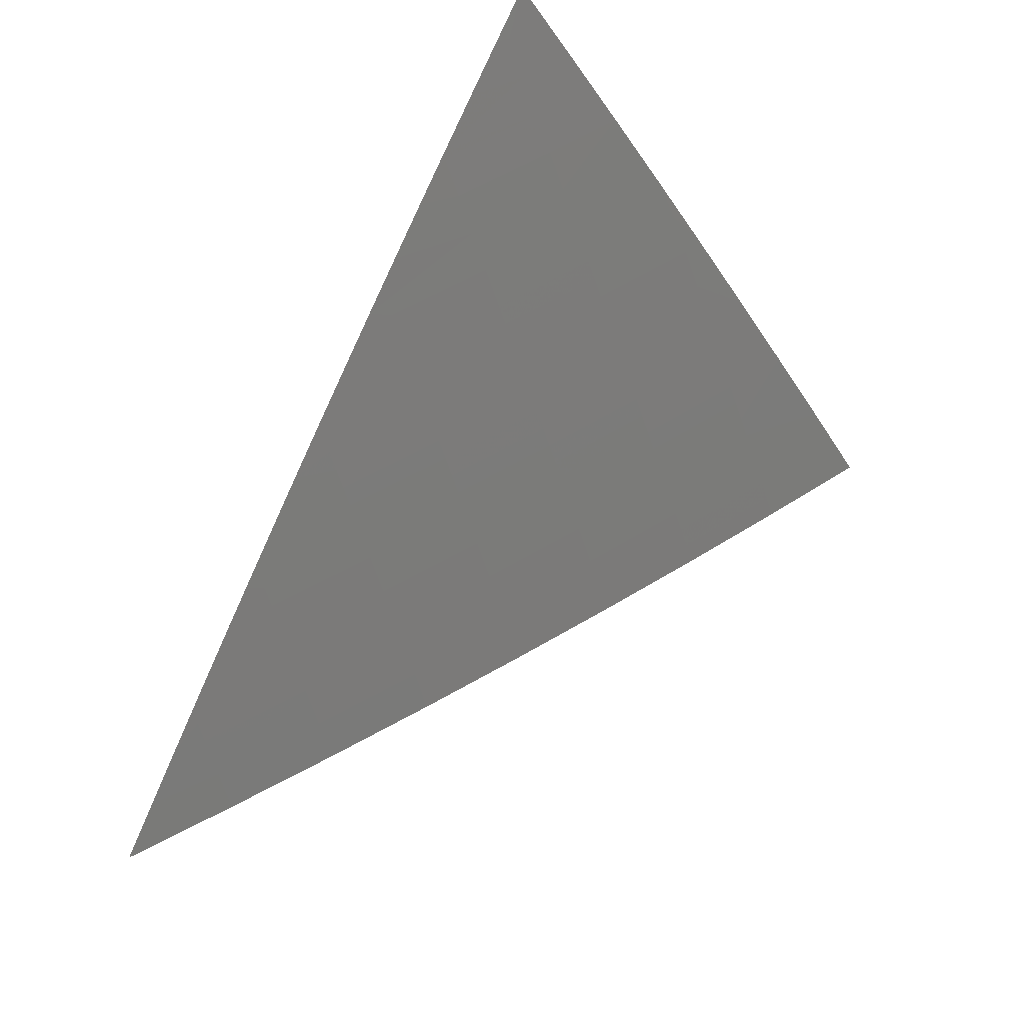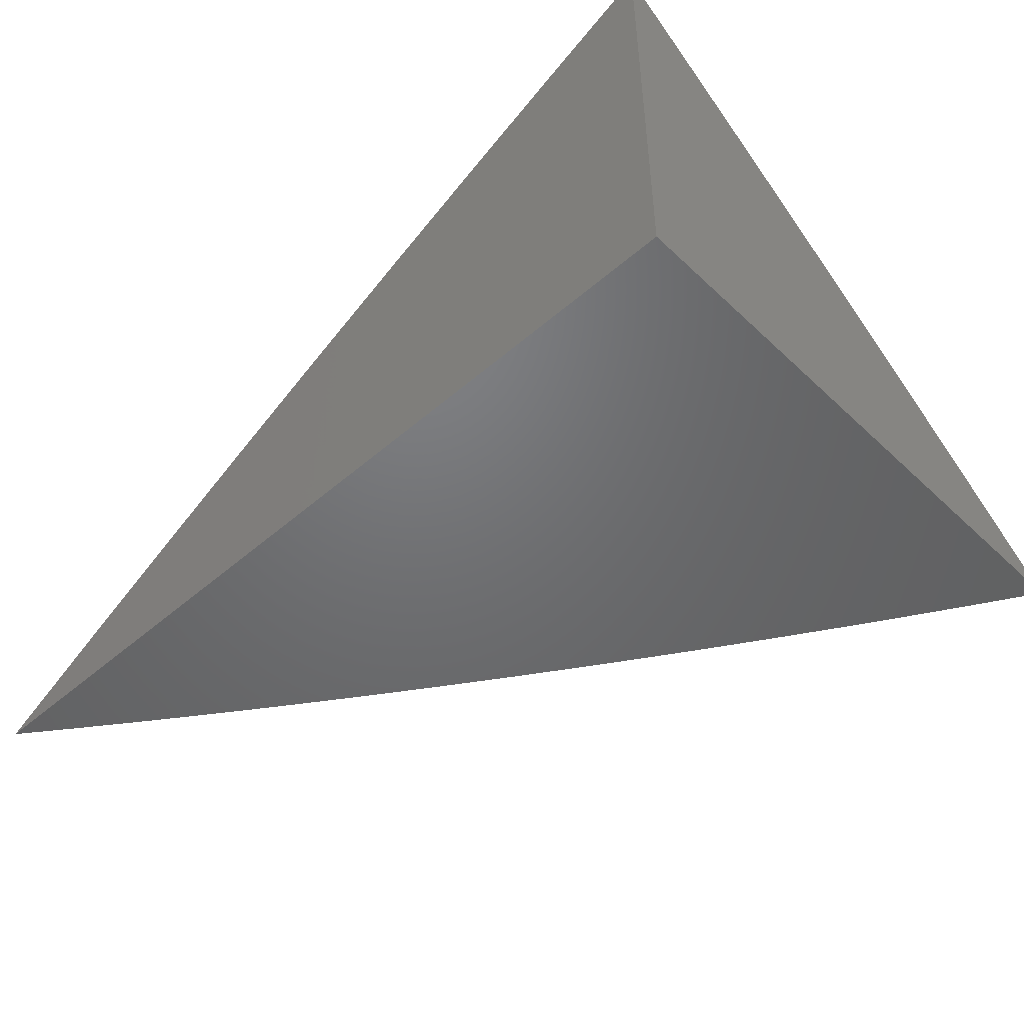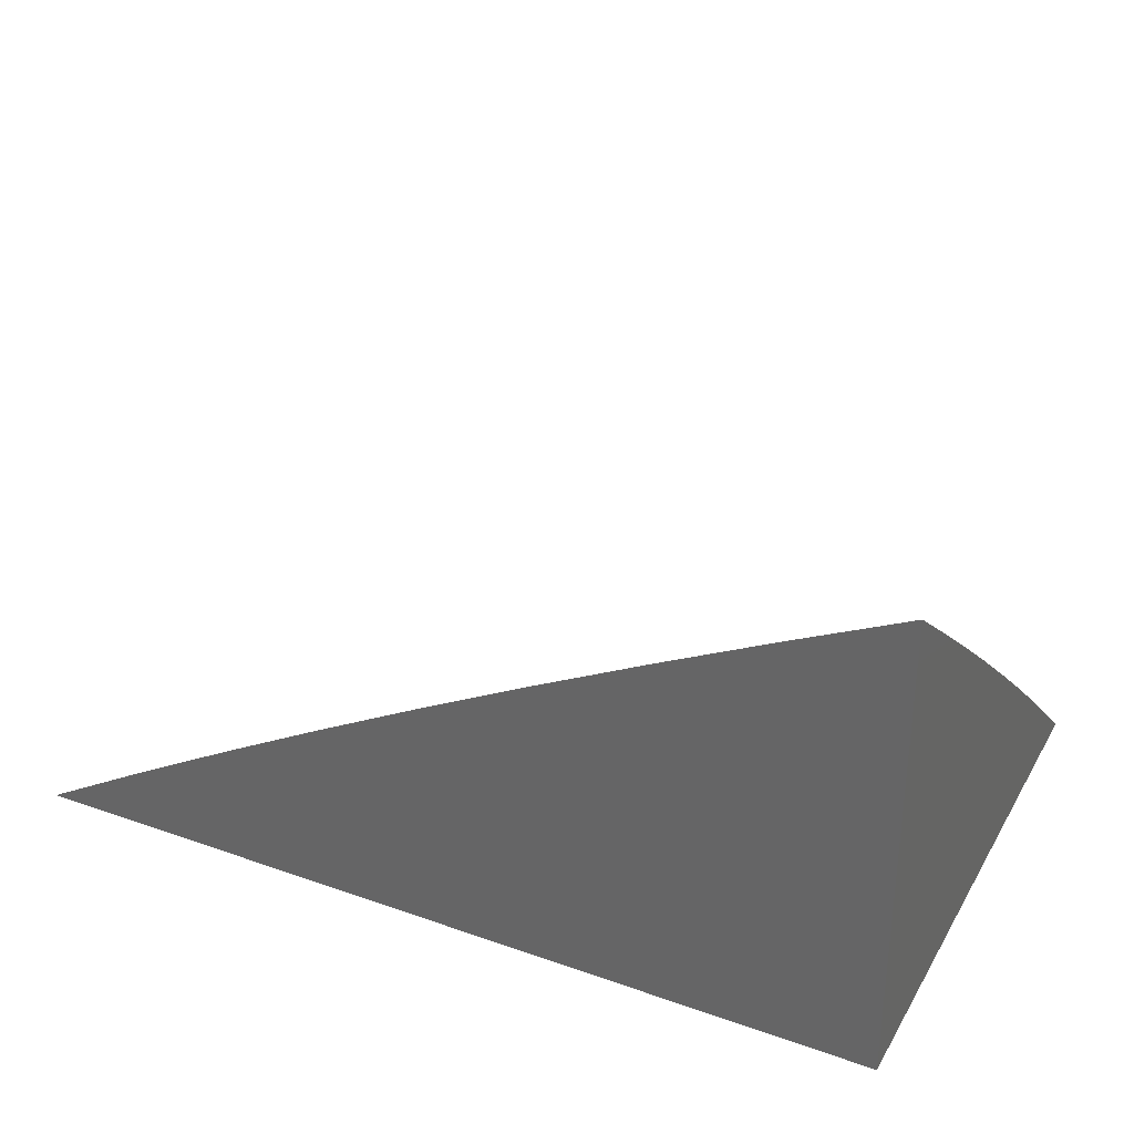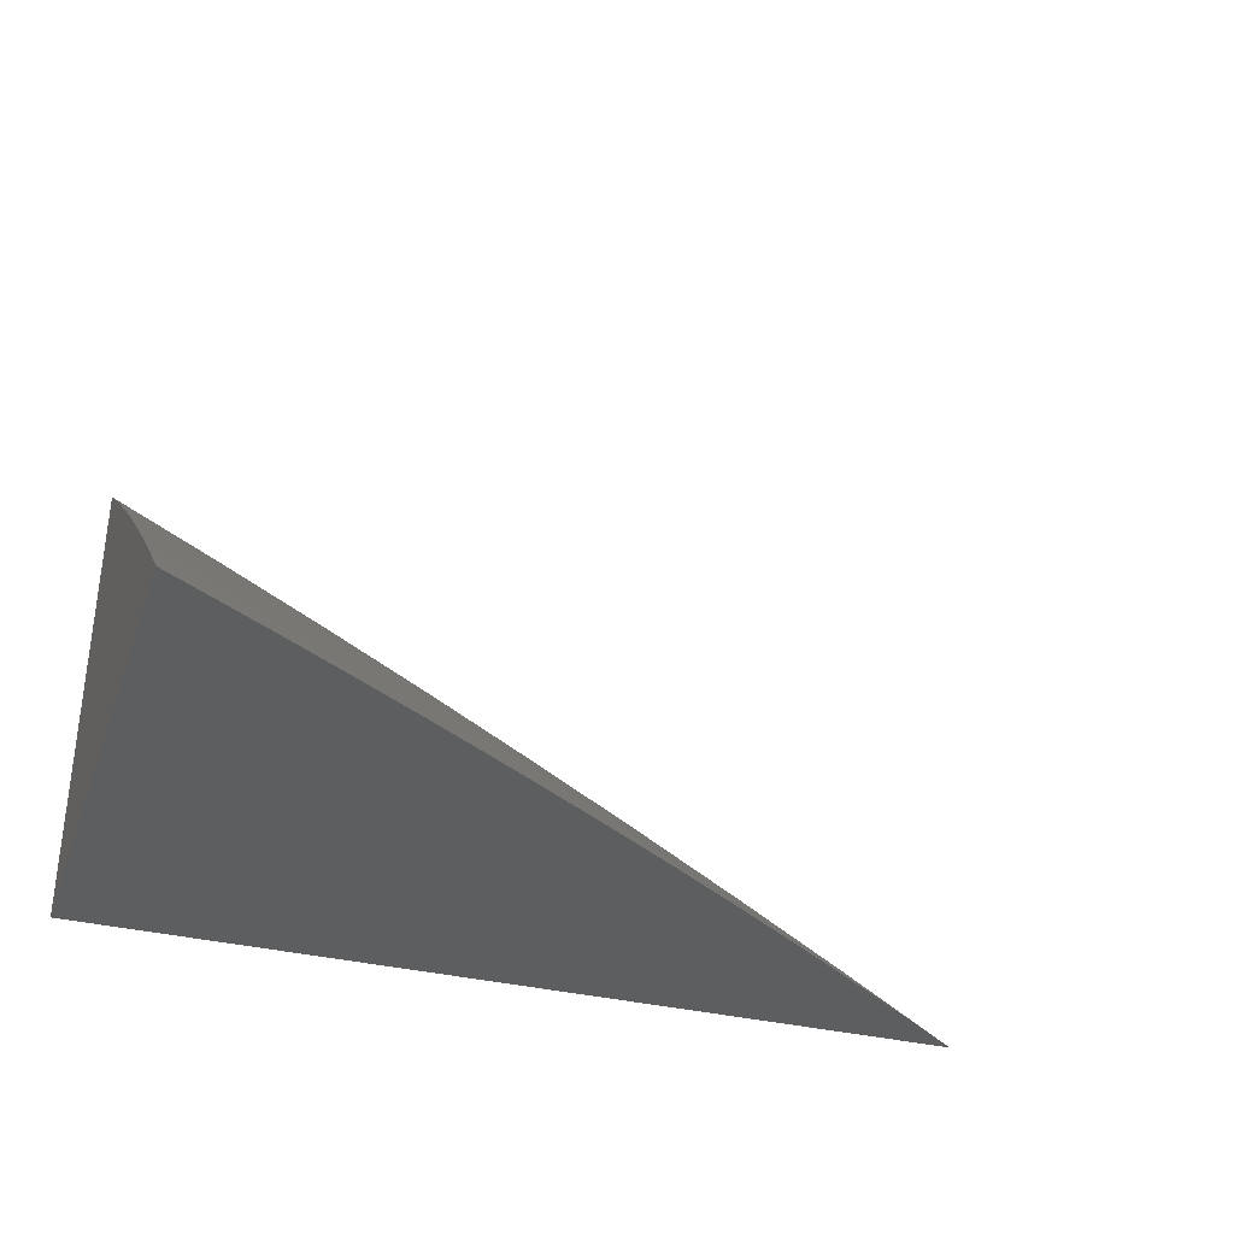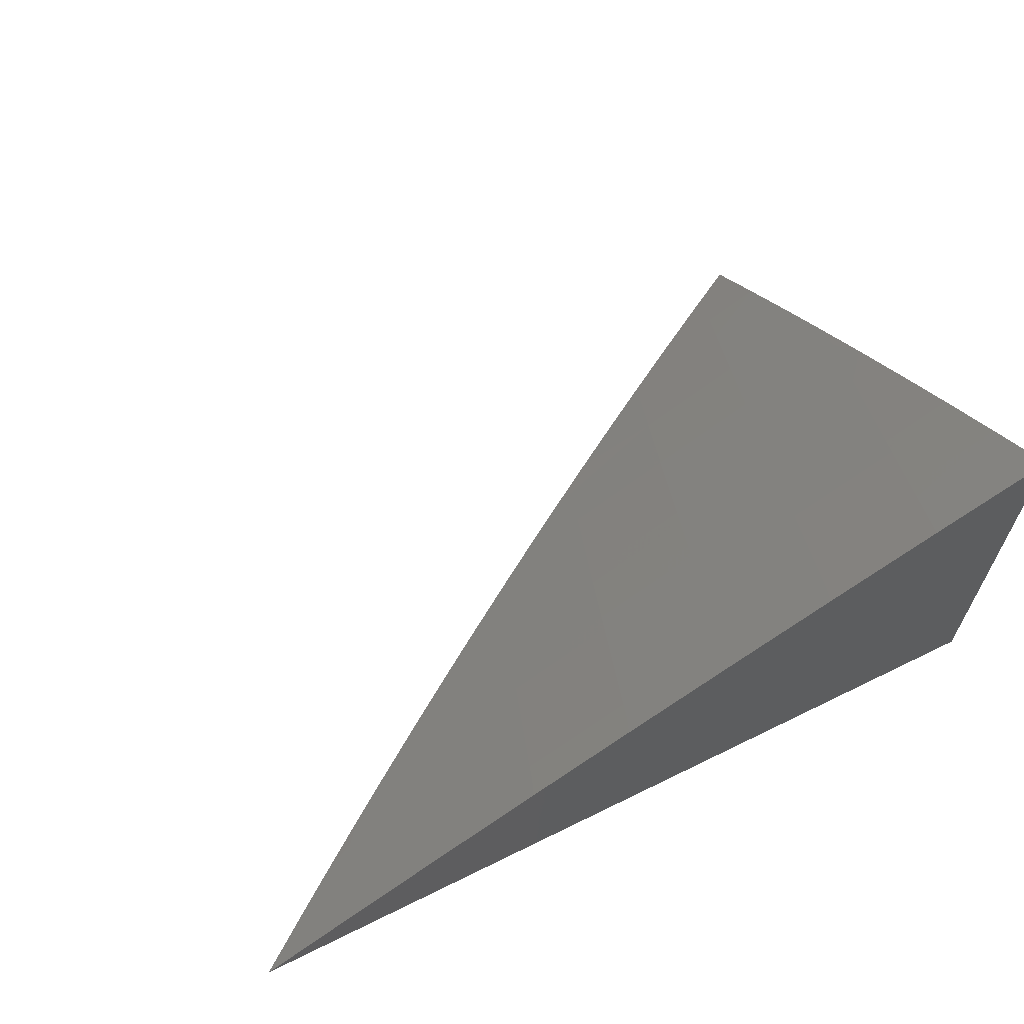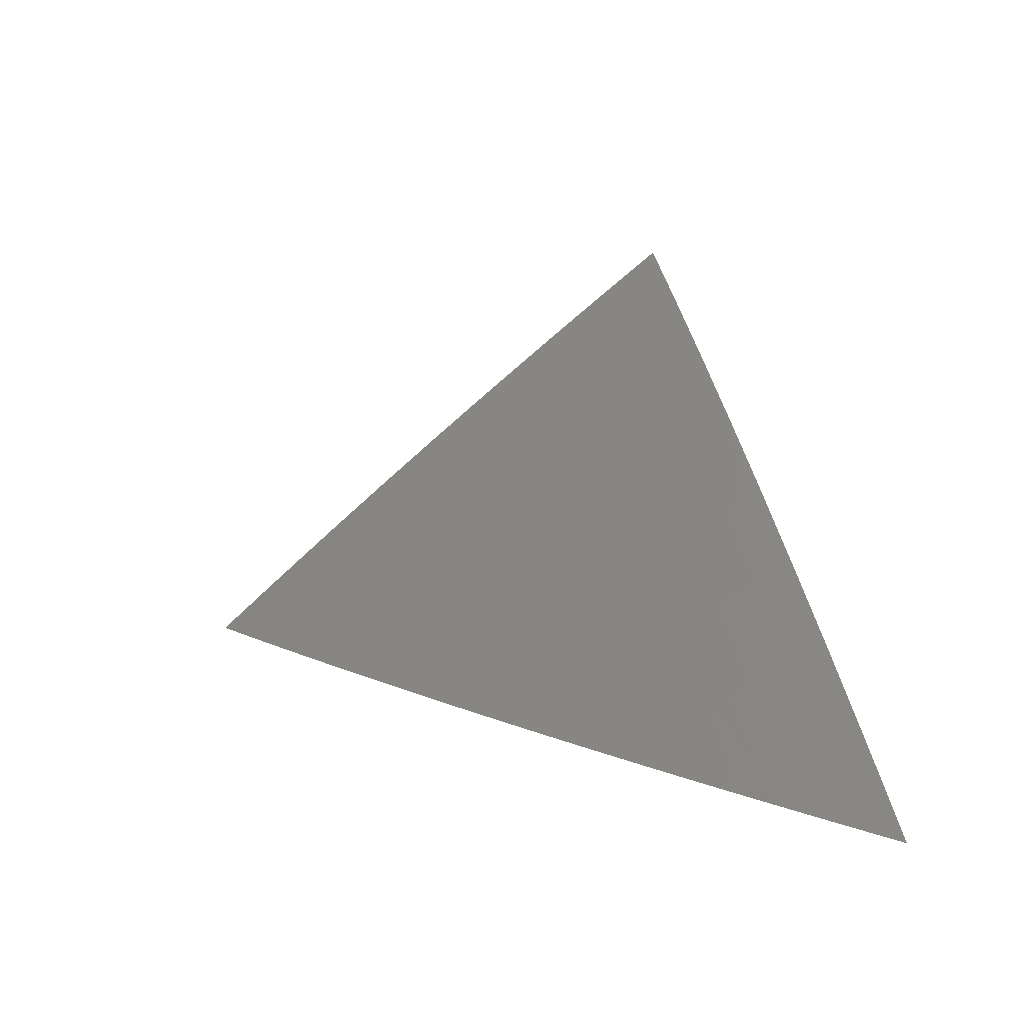
<metadata>
{"format":"stl","ext":"stl","renderer":"f3d","projection":"perspective","resolution":1024,"background":"white","views":[{"elev":55.0,"azim":119.5,"up":"+Z"},{"elev":-49.2,"azim":-136.2,"up":"+Y"},{"elev":32.3,"azim":-153.9,"up":"+Y"},{"elev":-34.5,"azim":-18.3,"up":"+Y"},{"elev":64.8,"azim":153.6,"up":"+Y"},{"elev":12.6,"azim":77.7,"up":"+Y"}]}
</metadata>
<code>
# stl→obj: 148 verts, 292 faces
v 4.772 8 7.036
v 4.821 8 7
v 4.715 8.049 7.017
v 4.721 8.06 7
v 4.62 8.118 7
v 4.613 8.108 7.017
v 4.518 8.175 7
v 4.511 8.165 7.017
v 4.416 8.23 7
v 4.409 8.221 7.017
v 4.313 8.285 7
v 4.306 8.275 7.017
v 4.209 8.338 7
v 4.203 8.328 7.017
v 4.105 8.39 7
v 4.1 8.379 7.017
v 4 8.441 7
v 4 8.387 7.068
v 4 8.333 7.135
v 4.079 8.336 7.084
v 4.084 8.347 7.067
v 4.089 8.358 7.05
v 4.187 8.296 7.067
v 4.192 8.307 7.05
v 4.295 8.254 7.05
v 4.301 8.265 7.034
v 4.403 8.21 7.034
v 4 8.279 7.202
v 4.057 8.293 7.151
v 4.062 8.304 7.134
v 4.068 8.315 7.118
v 4.165 8.253 7.134
v 4.17 8.264 7.118
v 4.273 8.211 7.118
v 4.278 8.222 7.101
v 4.381 8.168 7.101
v 4.386 8.179 7.084
v 4.488 8.123 7.084
v 4.494 8.134 7.067
v 4.595 8.077 7.067
v 4.601 8.087 7.05
v 4.696 8.018 7.067
v 4.702 8.029 7.05
v 4.722 8 7.071
v 4 8.224 7.268
v 4.03 8.238 7.234
v 4.035 8.249 7.217
v 4.041 8.26 7.201
v 4.137 8.198 7.217
v 4.143 8.209 7.201
v 4.245 8.157 7.201
v 4.25 8.168 7.184
v 4.352 8.114 7.184
v 4.358 8.125 7.168
v 4.459 8.07 7.168
v 4.465 8.081 7.151
v 4.565 8.024 7.151
v 4.571 8.035 7.134
v 4.622 8 7.141
v 4.672 8 7.107
v 4 8.169 7.334
v 4.008 8.193 7.3
v 4.014 8.205 7.284
v 4.019 8.216 7.267
v 4.115 8.154 7.284
v 4.121 8.165 7.267
v 4.222 8.113 7.267
v 4.228 8.124 7.251
v 4.329 8.071 7.251
v 4.334 8.082 7.234
v 4.435 8.027 7.234
v 4.441 8.038 7.217
v 4.521 8 7.21
v 4.447 8.049 7.201
v 4.553 8.003 7.184
v 4.453 8.059 7.184
v 4.559 8.014 7.168
v 4 8.113 7.399
v 4.087 8.098 7.366
v 4.098 8.121 7.333
v 4.109 8.143 7.3
v 4.21 8.091 7.3
v 4.216 8.102 7.284
v 4.317 8.049 7.284
v 4.323 8.06 7.267
v 4.418 8 7.277
v 4.423 8.006 7.267
v 4.47 8 7.243
v 4.429 8.016 7.251
v 4 8.057 7.465
v 4.064 8.053 7.432
v 4.076 8.076 7.399
v 4.187 8.047 7.366
v 4.199 8.069 7.333
v 4.299 8.016 7.333
v 4.311 8.038 7.3
v 4.367 8 7.31
v 4 8 7.529
v 4.041 8.008 7.497
v 4.053 8.031 7.464
v 4.159 8 7.437
v 4.164 8.002 7.432
v 4.211 8 7.406
v 4.176 8.025 7.399
v 4.263 8 7.374
v 4.315 8 7.342
v 4.053 8 7.499
v 4.106 8 7.468
v 4.571 8 7.176
v 4.69 8.008 7.084
v 4.583 8.056 7.101
v 4.577 8.045 7.118
v 4.476 8.102 7.118
v 4.47 8.091 7.134
v 4.369 8.147 7.134
v 4.363 8.136 7.151
v 4.262 8.19 7.151
v 4.256 8.179 7.168
v 4.154 8.231 7.168
v 4.148 8.22 7.184
v 4.052 8.282 7.168
v 4.046 8.271 7.184
v 4.709 8.039 7.034
v 4.607 8.098 7.034
v 4.505 8.155 7.034
v 4.589 8.066 7.084
v 4.482 8.113 7.101
v 4.375 8.157 7.118
v 4.267 8.2 7.134
v 4.159 8.242 7.151
v 4.5 8.144 7.05
v 4.392 8.189 7.067
v 4.284 8.233 7.084
v 4.176 8.274 7.101
v 4.073 8.325 7.101
v 4.398 8.2 7.05
v 4.346 8.104 7.201
v 4.34 8.093 7.217
v 4.289 8.243 7.067
v 4.181 8.285 7.084
v 4.239 8.146 7.217
v 4.233 8.135 7.234
v 4.197 8.317 7.034
v 4.094 8.369 7.034
v 4.132 8.187 7.234
v 4.126 8.176 7.251
v 4.025 8.227 7.251
v 4 8 7
f 1 2 3
f 3 2 4
f 3 4 5
f 3 5 6
f 6 5 7
f 6 7 8
f 8 7 9
f 8 9 10
f 10 9 11
f 10 11 12
f 12 11 13
f 12 13 14
f 14 13 15
f 14 15 16
f 16 15 17
f 16 17 18
f 19 20 18
f 18 20 21
f 18 21 22
f 22 21 23
f 22 23 24
f 24 23 25
f 24 25 26
f 26 25 27
f 26 27 10
f 10 27 8
f 28 29 19
f 19 29 30
f 19 30 31
f 31 30 32
f 31 32 33
f 33 32 34
f 33 34 35
f 35 34 36
f 35 36 37
f 37 36 38
f 37 38 39
f 39 38 40
f 39 40 41
f 41 40 42
f 41 42 43
f 43 42 44
f 43 44 1
f 45 46 28
f 28 46 47
f 28 47 48
f 48 47 49
f 48 49 50
f 50 49 51
f 50 51 52
f 52 51 53
f 52 53 54
f 54 53 55
f 54 55 56
f 56 55 57
f 56 57 58
f 58 57 59
f 58 59 60
f 61 62 45
f 45 62 63
f 45 63 64
f 64 63 65
f 64 65 66
f 66 65 67
f 66 67 68
f 68 67 69
f 68 69 70
f 70 69 71
f 70 71 72
f 72 71 73
f 72 73 74
f 74 73 75
f 74 75 76
f 76 75 77
f 76 77 55
f 55 77 57
f 78 79 61
f 61 79 80
f 61 80 81
f 81 80 82
f 81 82 83
f 83 82 84
f 83 84 85
f 85 84 86
f 85 86 87
f 87 86 88
f 87 88 89
f 89 88 71
f 89 71 69
f 90 91 78
f 78 91 92
f 78 92 79
f 79 92 93
f 79 93 94
f 94 93 95
f 94 95 96
f 96 95 97
f 96 97 86
f 98 99 90
f 90 99 100
f 90 100 91
f 91 100 101
f 91 101 102
f 102 101 103
f 102 103 104
f 104 103 105
f 104 105 93
f 93 105 106
f 93 106 95
f 95 106 97
f 98 107 99
f 99 107 108
f 99 108 100
f 100 108 101
f 88 73 71
f 73 109 75
f 75 109 77
f 109 59 77
f 77 59 57
f 44 110 60
f 60 110 111
f 60 111 112
f 112 111 113
f 112 113 114
f 114 113 115
f 114 115 116
f 116 115 117
f 116 117 118
f 118 117 119
f 118 119 120
f 120 119 121
f 120 121 122
f 122 121 28
f 122 28 48
f 43 1 123
f 123 1 3
f 123 3 6
f 110 44 42
f 43 123 124
f 124 123 6
f 124 6 125
f 125 6 8
f 125 8 27
f 42 40 110
f 110 40 126
f 110 126 111
f 111 126 127
f 111 127 113
f 113 127 128
f 113 128 115
f 115 128 129
f 115 129 117
f 117 129 130
f 117 130 119
f 119 130 29
f 119 29 121
f 121 29 28
f 43 124 41
f 41 124 131
f 41 131 39
f 39 131 132
f 39 132 37
f 37 132 133
f 37 133 35
f 35 133 134
f 35 134 33
f 33 134 135
f 33 135 31
f 31 135 19
f 131 124 125
f 127 126 38
f 38 126 40
f 58 60 112
f 56 58 114
f 114 58 112
f 131 125 136
f 136 125 27
f 136 27 25
f 128 127 36
f 36 127 38
f 54 56 116
f 116 56 114
f 55 53 76
f 76 53 137
f 76 137 74
f 74 137 138
f 74 138 72
f 72 138 70
f 85 87 89
f 85 89 69
f 131 136 132
f 132 136 139
f 132 139 133
f 133 139 140
f 133 140 134
f 134 140 20
f 134 20 135
f 135 20 19
f 139 136 25
f 129 128 34
f 34 128 36
f 52 54 118
f 118 54 116
f 53 51 137
f 137 51 141
f 137 141 138
f 138 141 142
f 138 142 70
f 70 142 68
f 96 86 84
f 83 85 67
f 67 85 69
f 94 96 82
f 82 96 84
f 10 12 26
f 26 12 143
f 26 143 24
f 24 143 144
f 24 144 22
f 22 144 18
f 140 139 23
f 23 139 25
f 130 129 32
f 32 129 34
f 50 52 120
f 120 52 118
f 51 49 141
f 141 49 145
f 141 145 142
f 142 145 146
f 142 146 68
f 68 146 66
f 81 83 65
f 65 83 67
f 79 94 80
f 80 94 82
f 91 102 104
f 91 104 92
f 92 104 93
f 12 14 143
f 143 14 16
f 143 16 144
f 144 16 18
f 20 140 21
f 21 140 23
f 29 130 30
f 30 130 32
f 48 50 122
f 122 50 120
f 49 47 145
f 145 47 46
f 145 46 146
f 146 46 147
f 146 147 66
f 66 147 64
f 65 63 81
f 81 63 62
f 81 62 61
f 46 45 147
f 147 45 64
f 98 90 148
f 148 90 78
f 148 78 61
f 61 45 148
f 148 45 28
f 148 28 19
f 19 18 148
f 148 18 17
f 17 15 148
f 148 15 13
f 148 13 11
f 11 9 148
f 148 9 7
f 148 7 5
f 5 4 148
f 148 4 2
f 2 1 148
f 148 1 44
f 148 44 60
f 60 59 148
f 148 59 109
f 148 109 73
f 73 88 148
f 148 88 86
f 148 86 97
f 97 106 148
f 148 106 105
f 148 105 103
f 103 101 148
f 148 101 108
f 148 108 107
f 107 98 148

</code>
